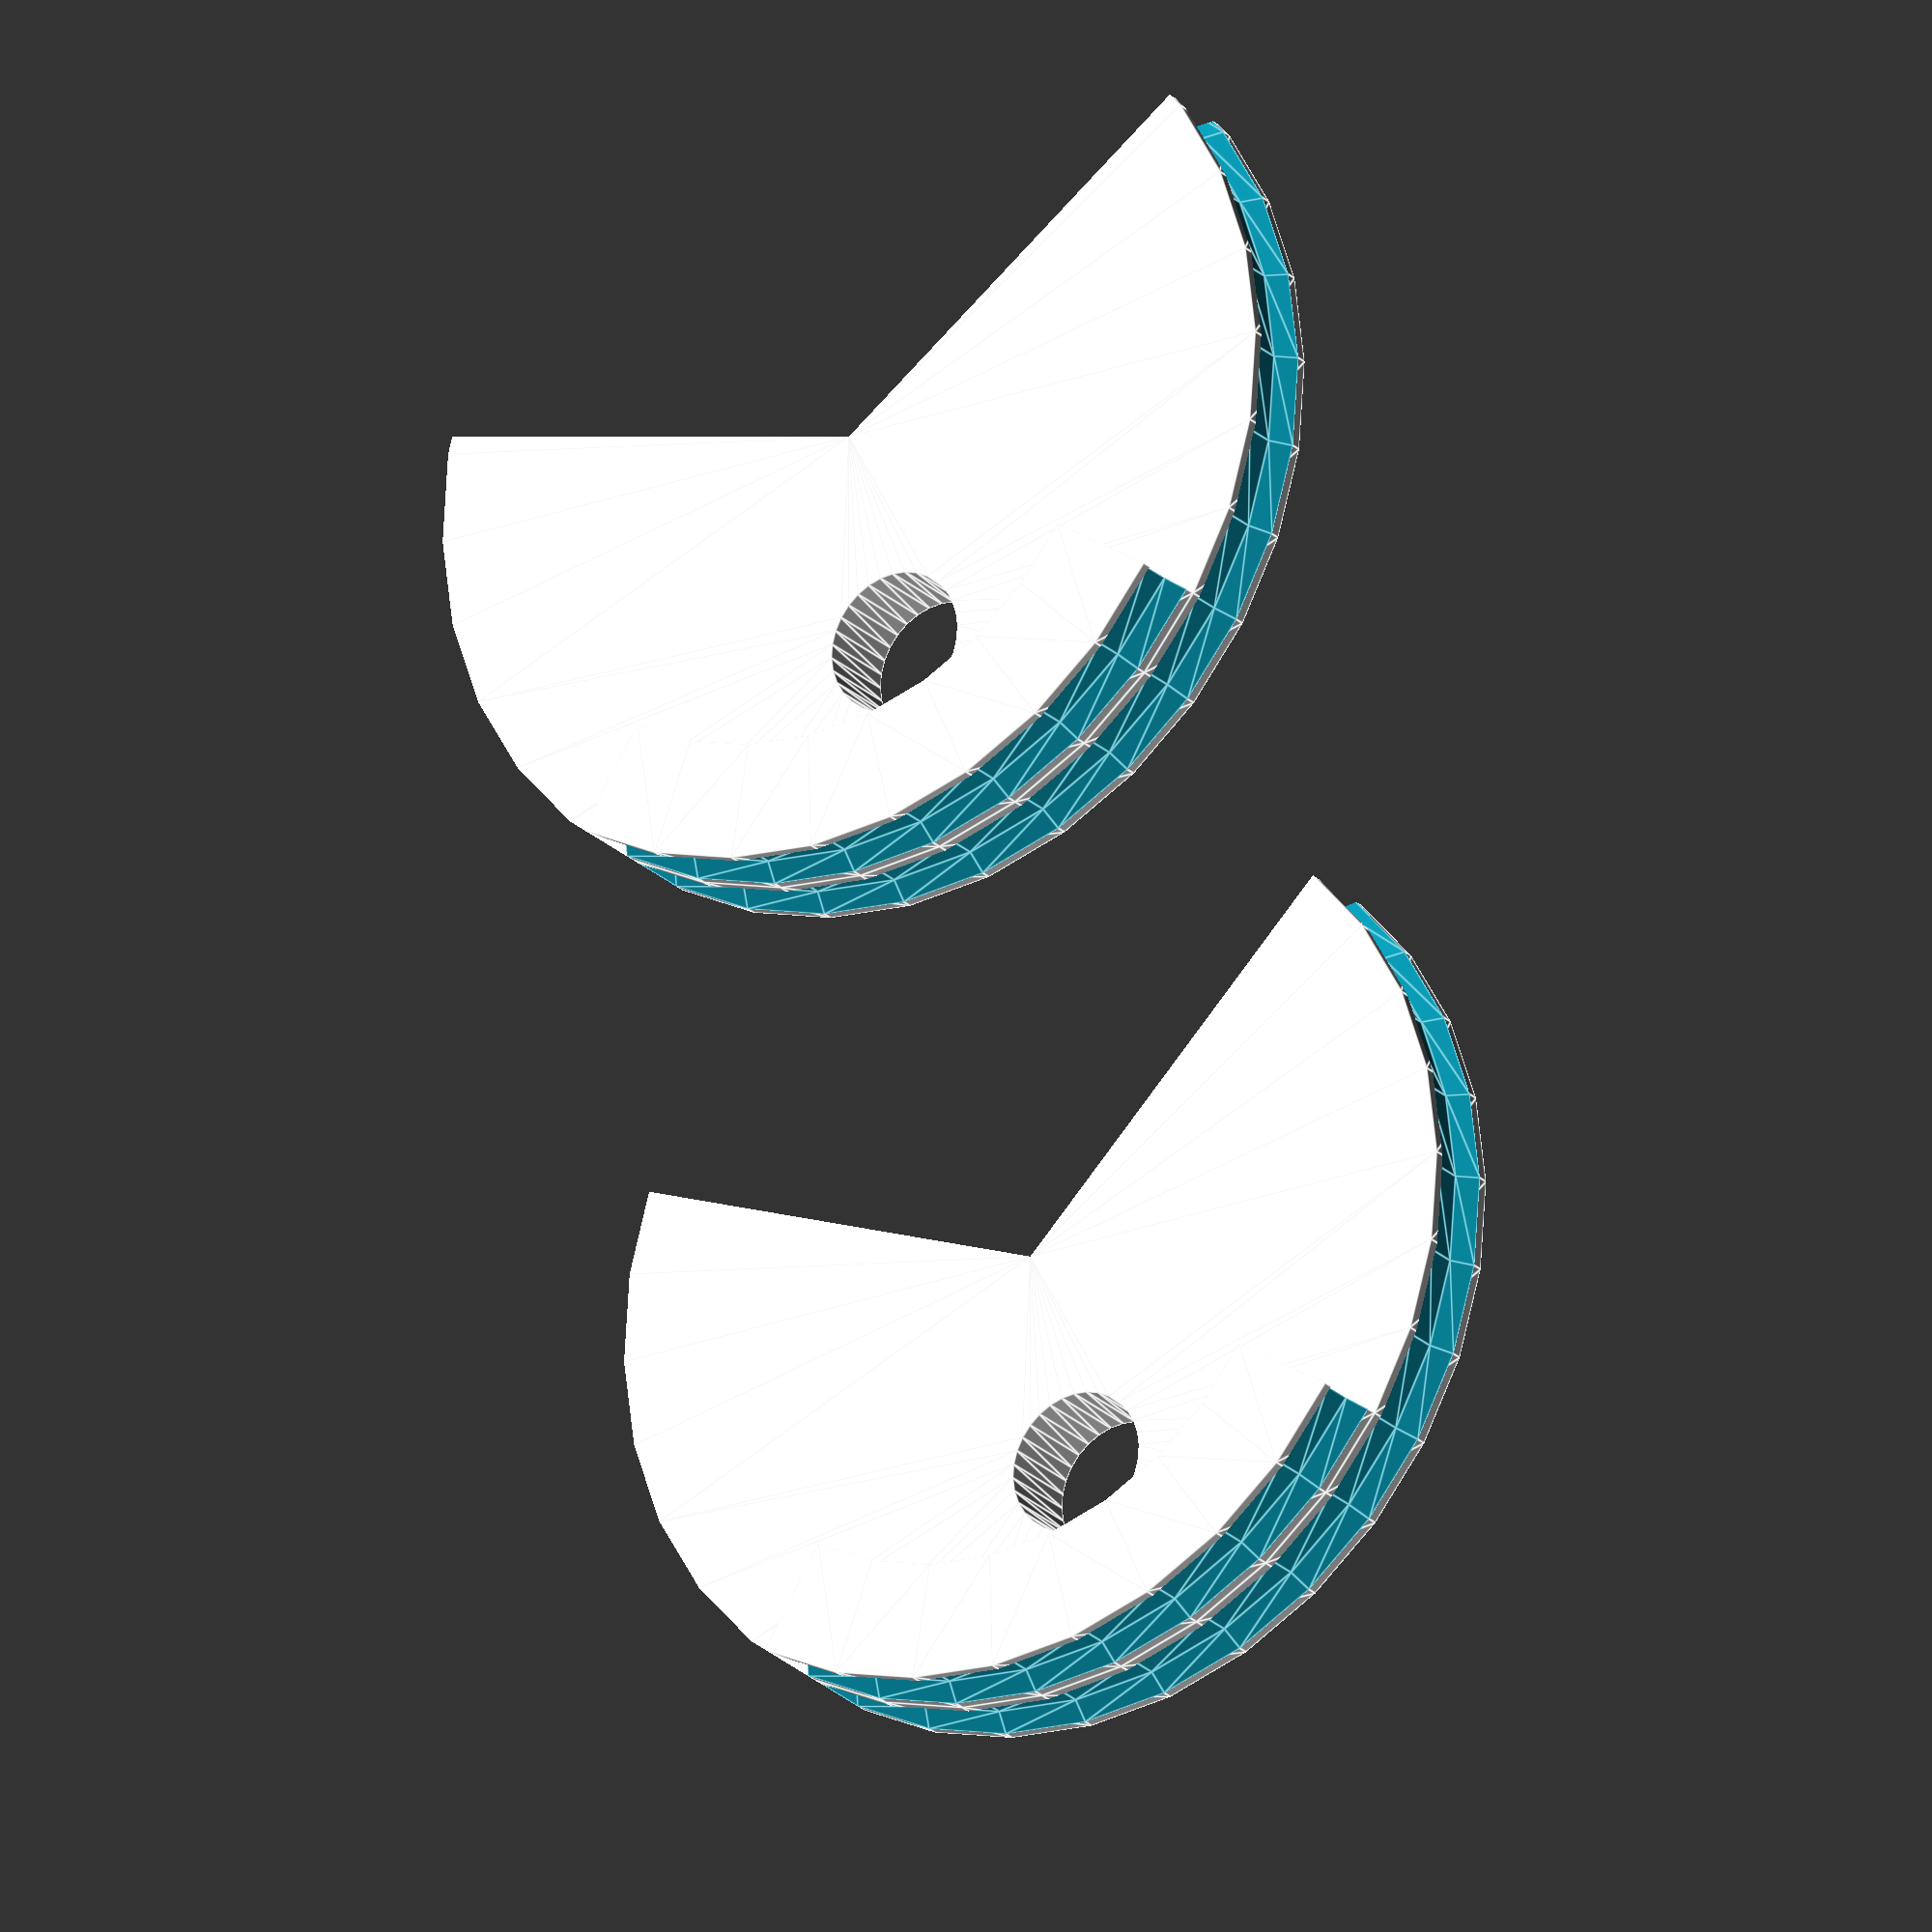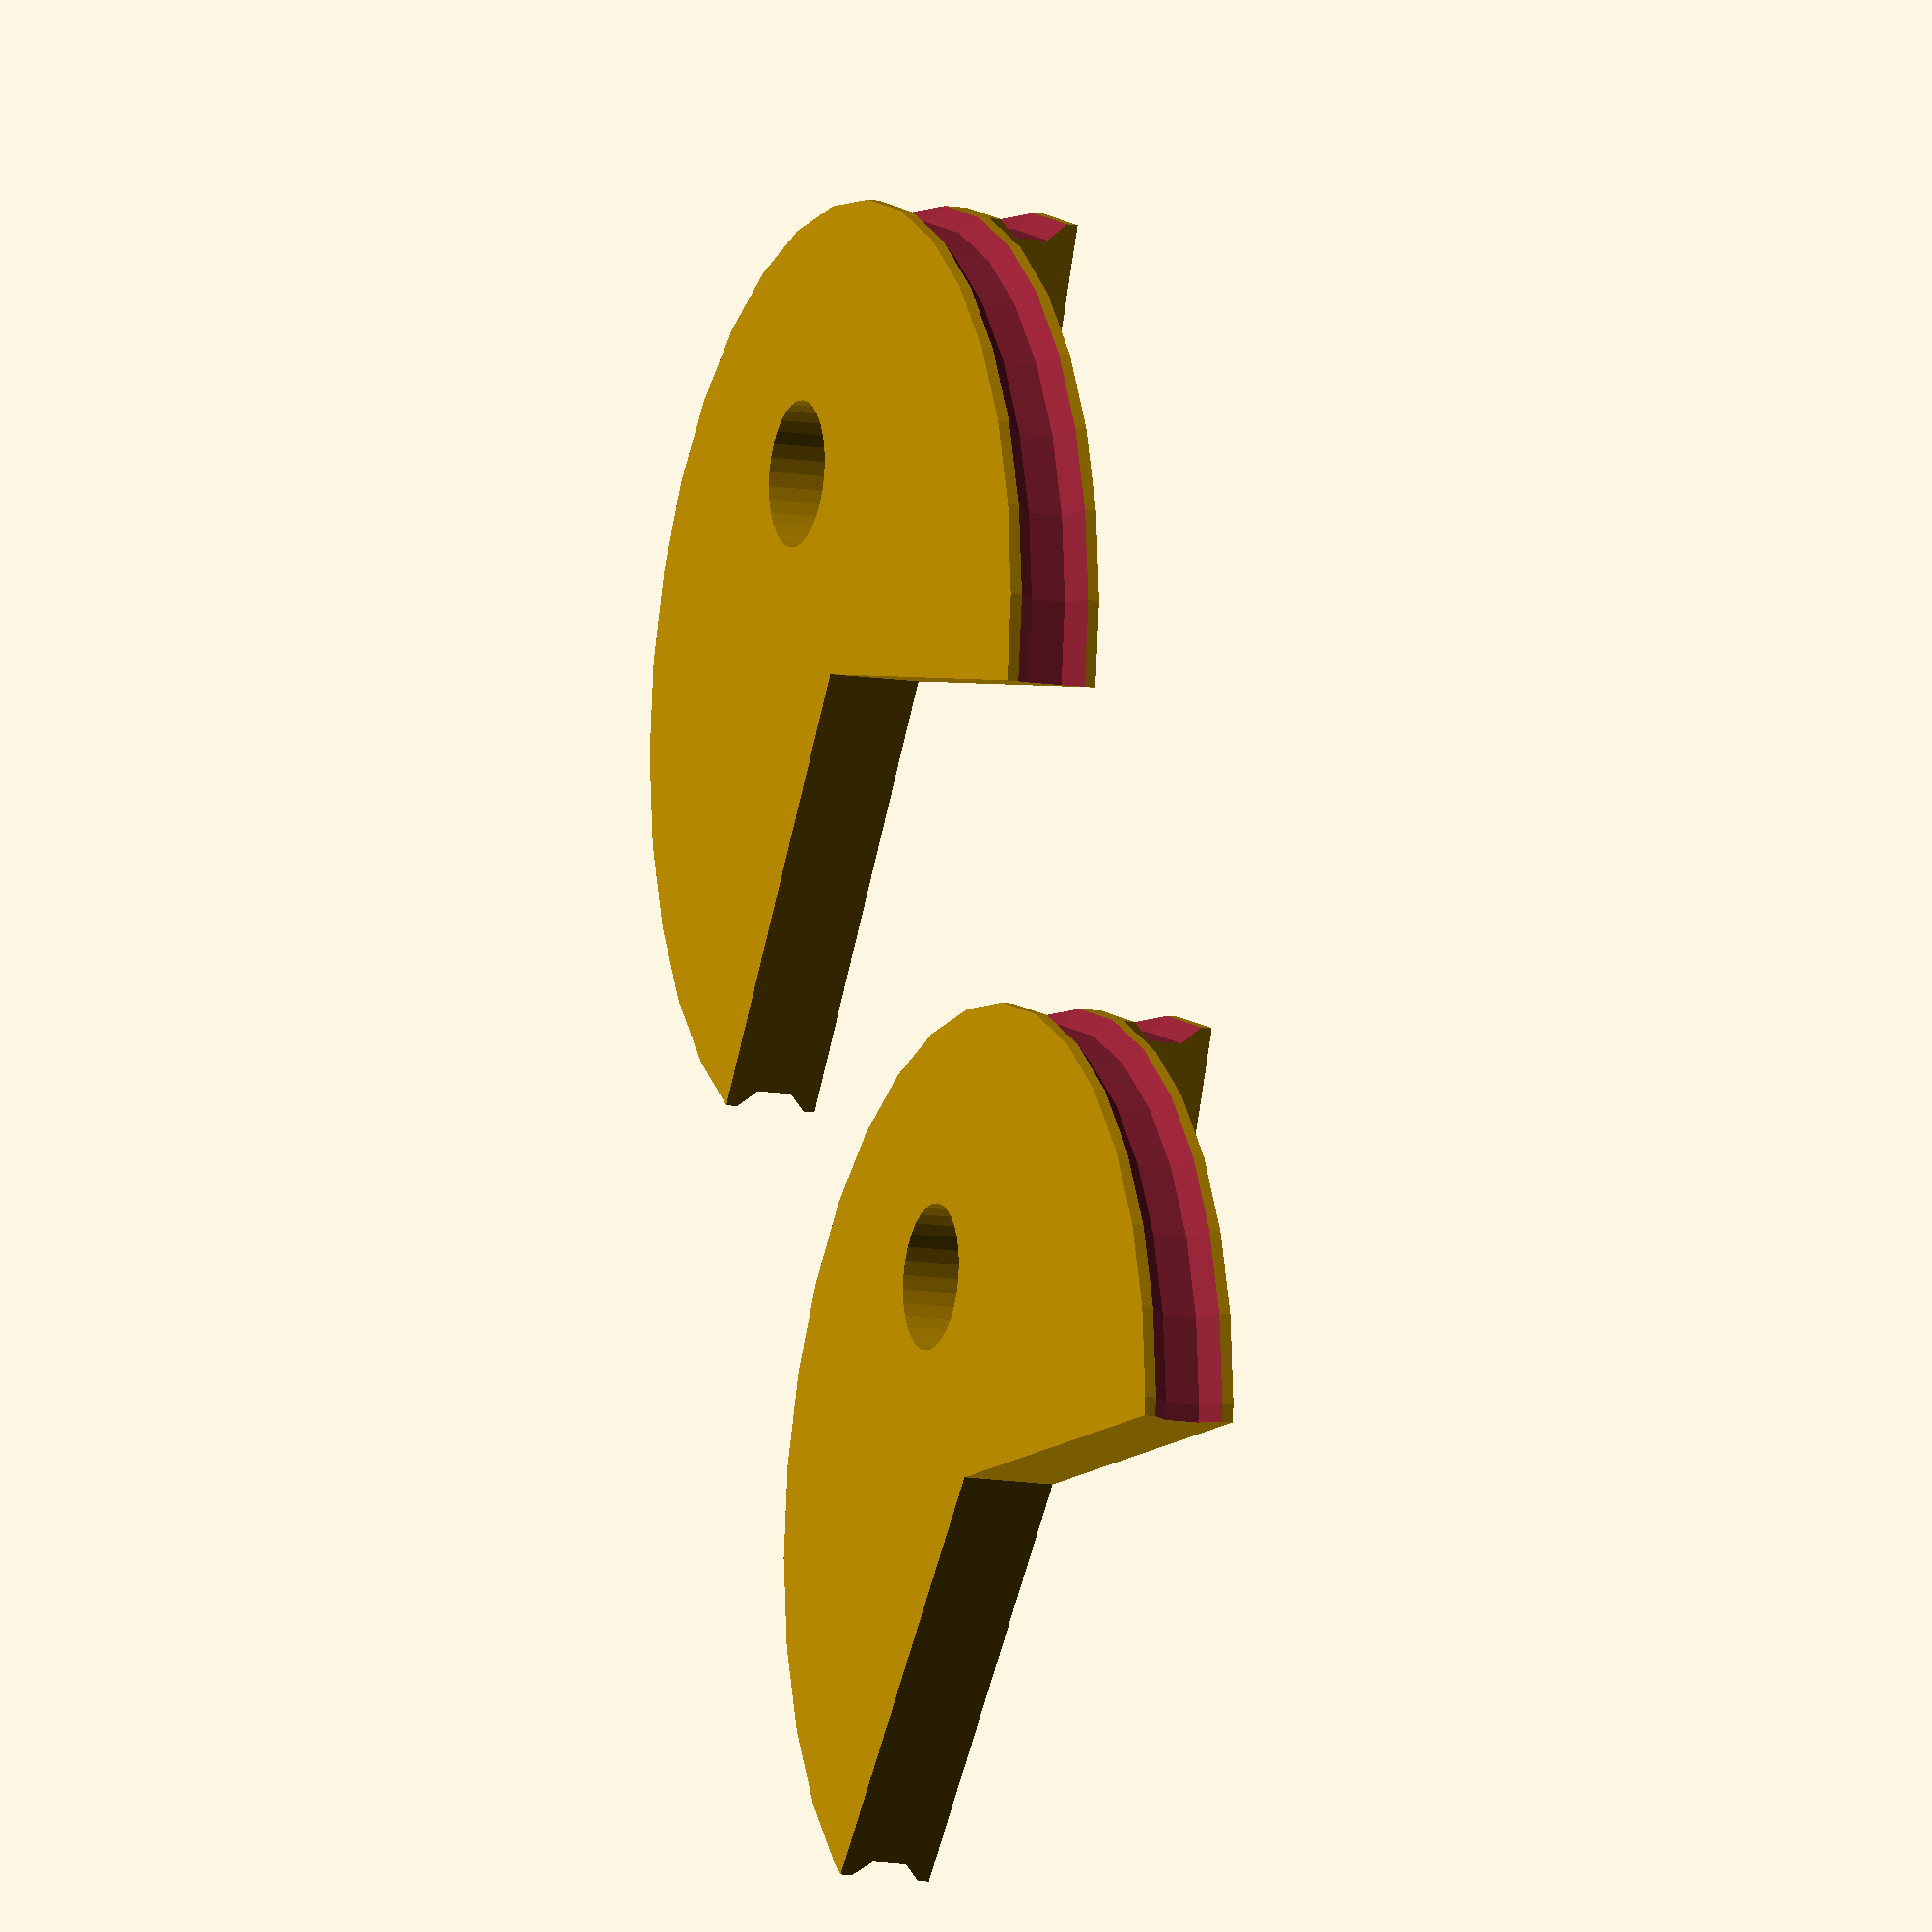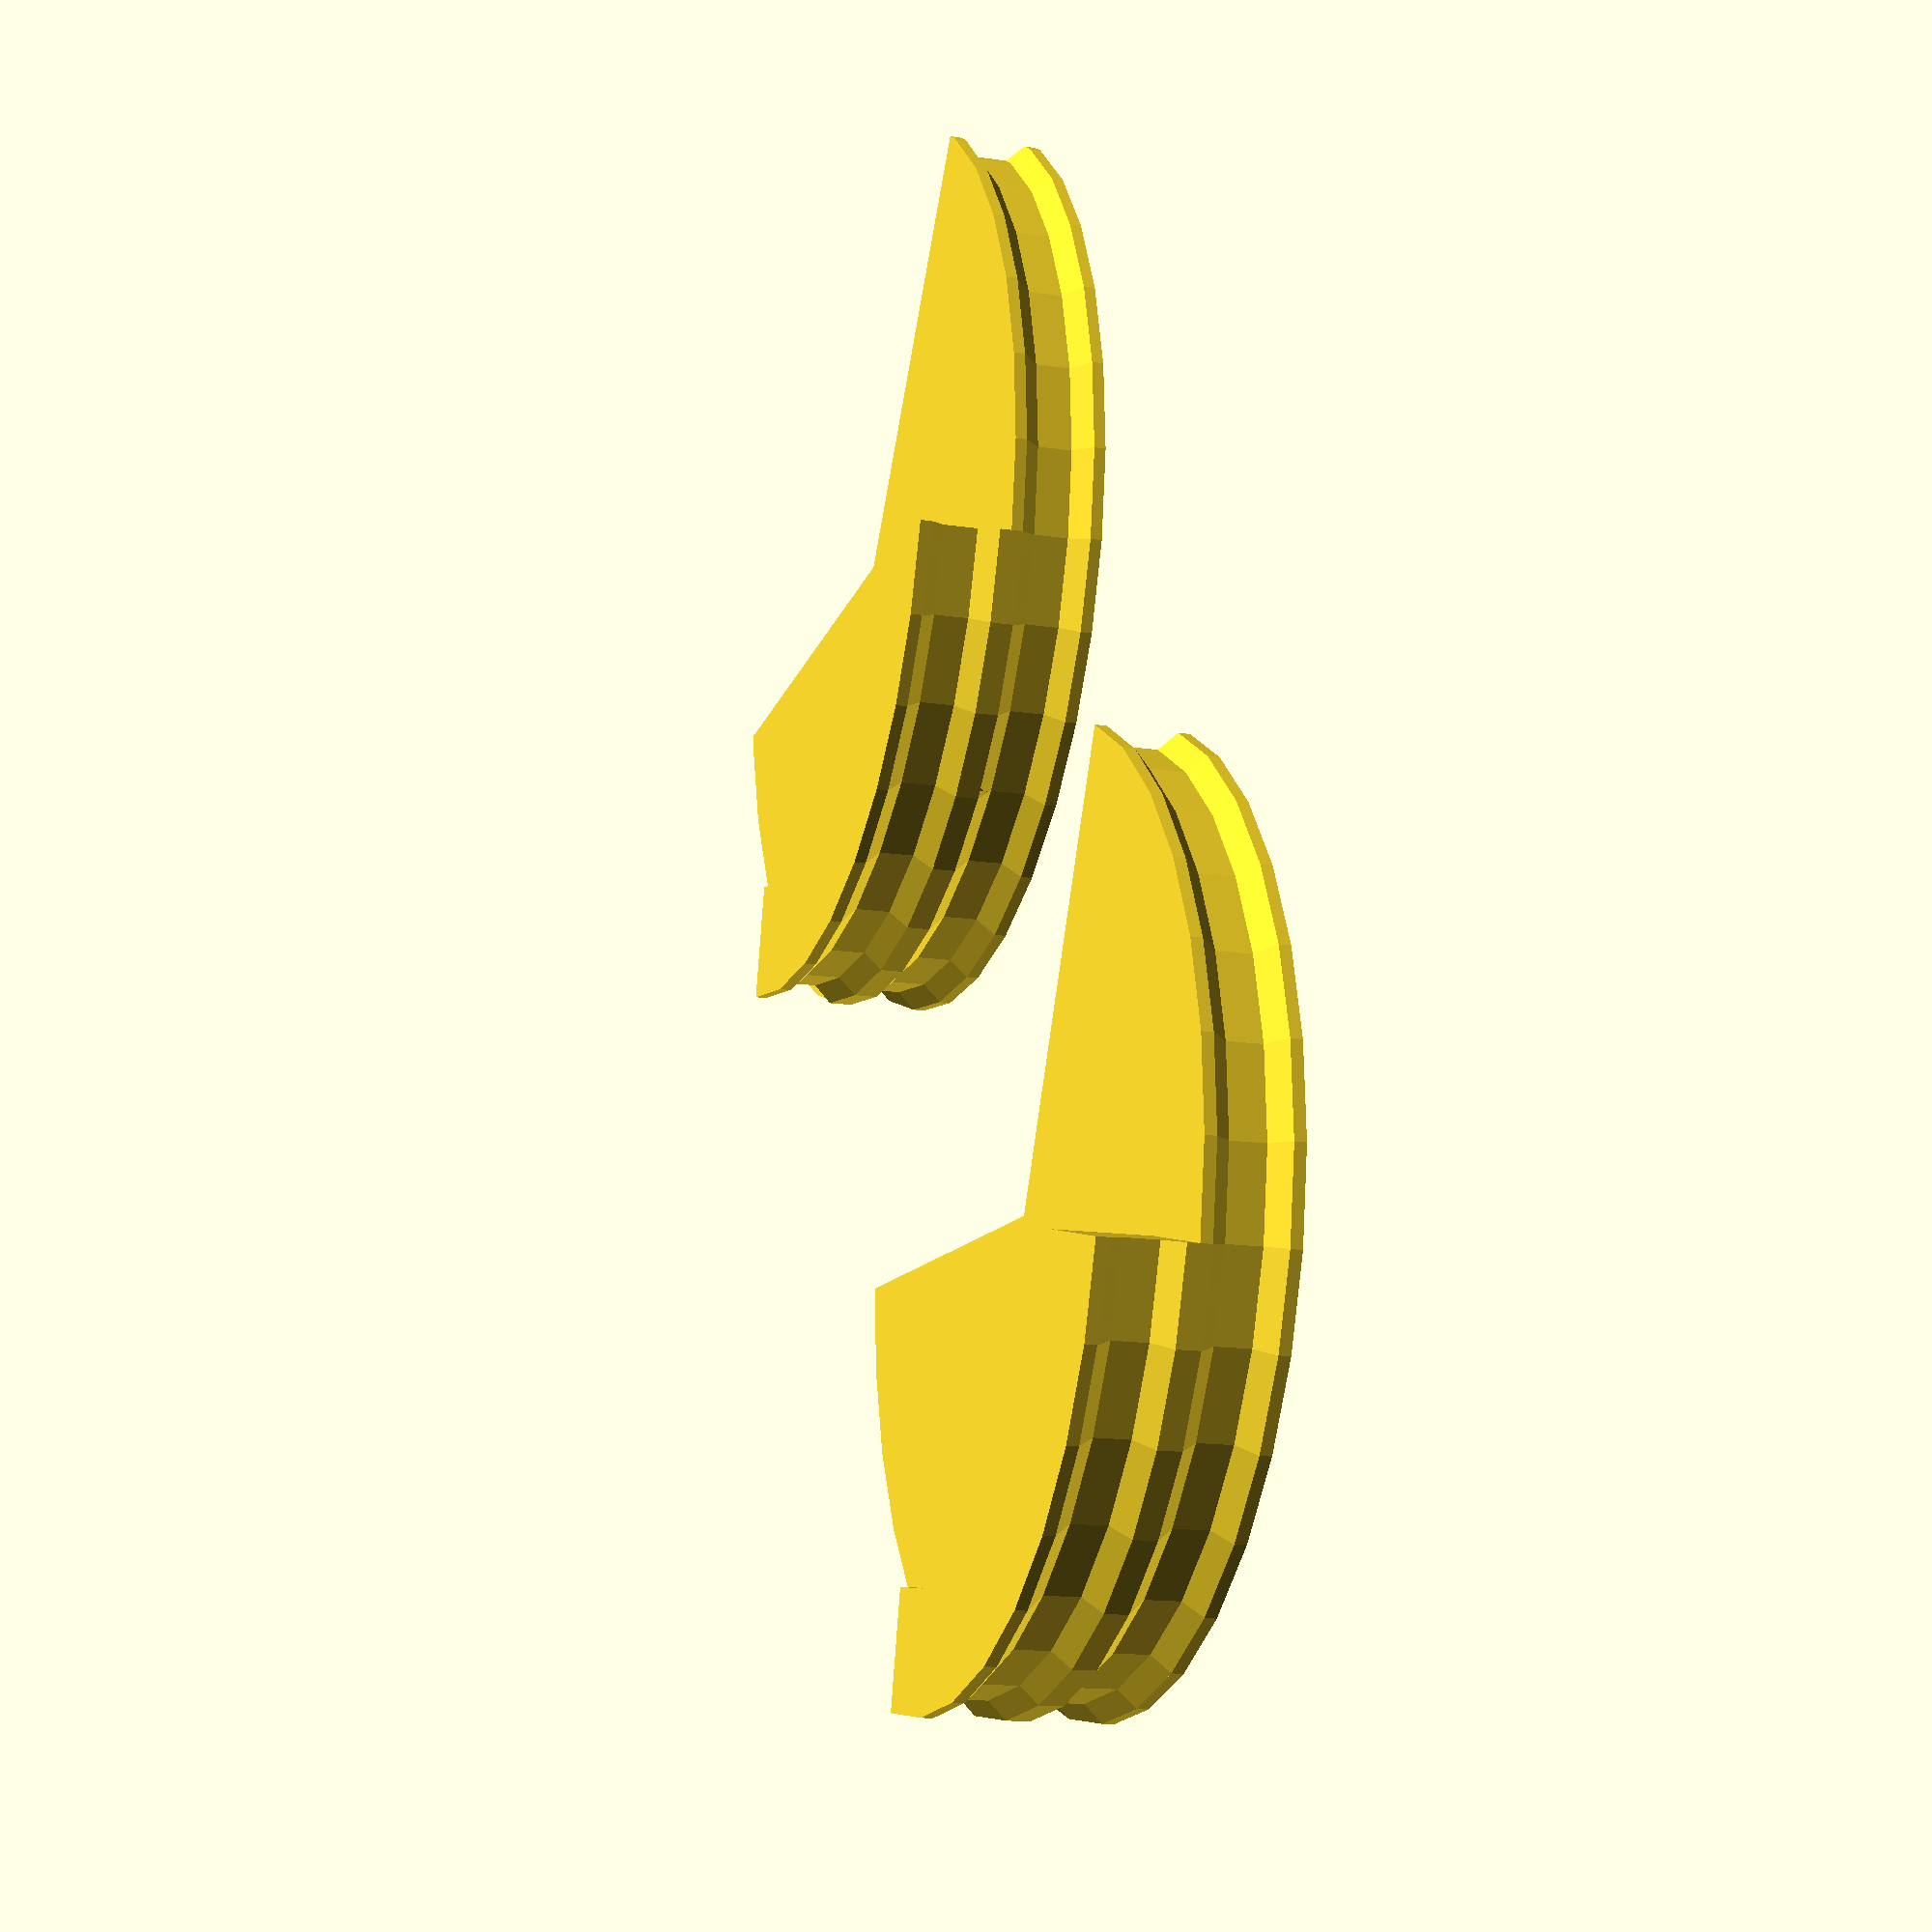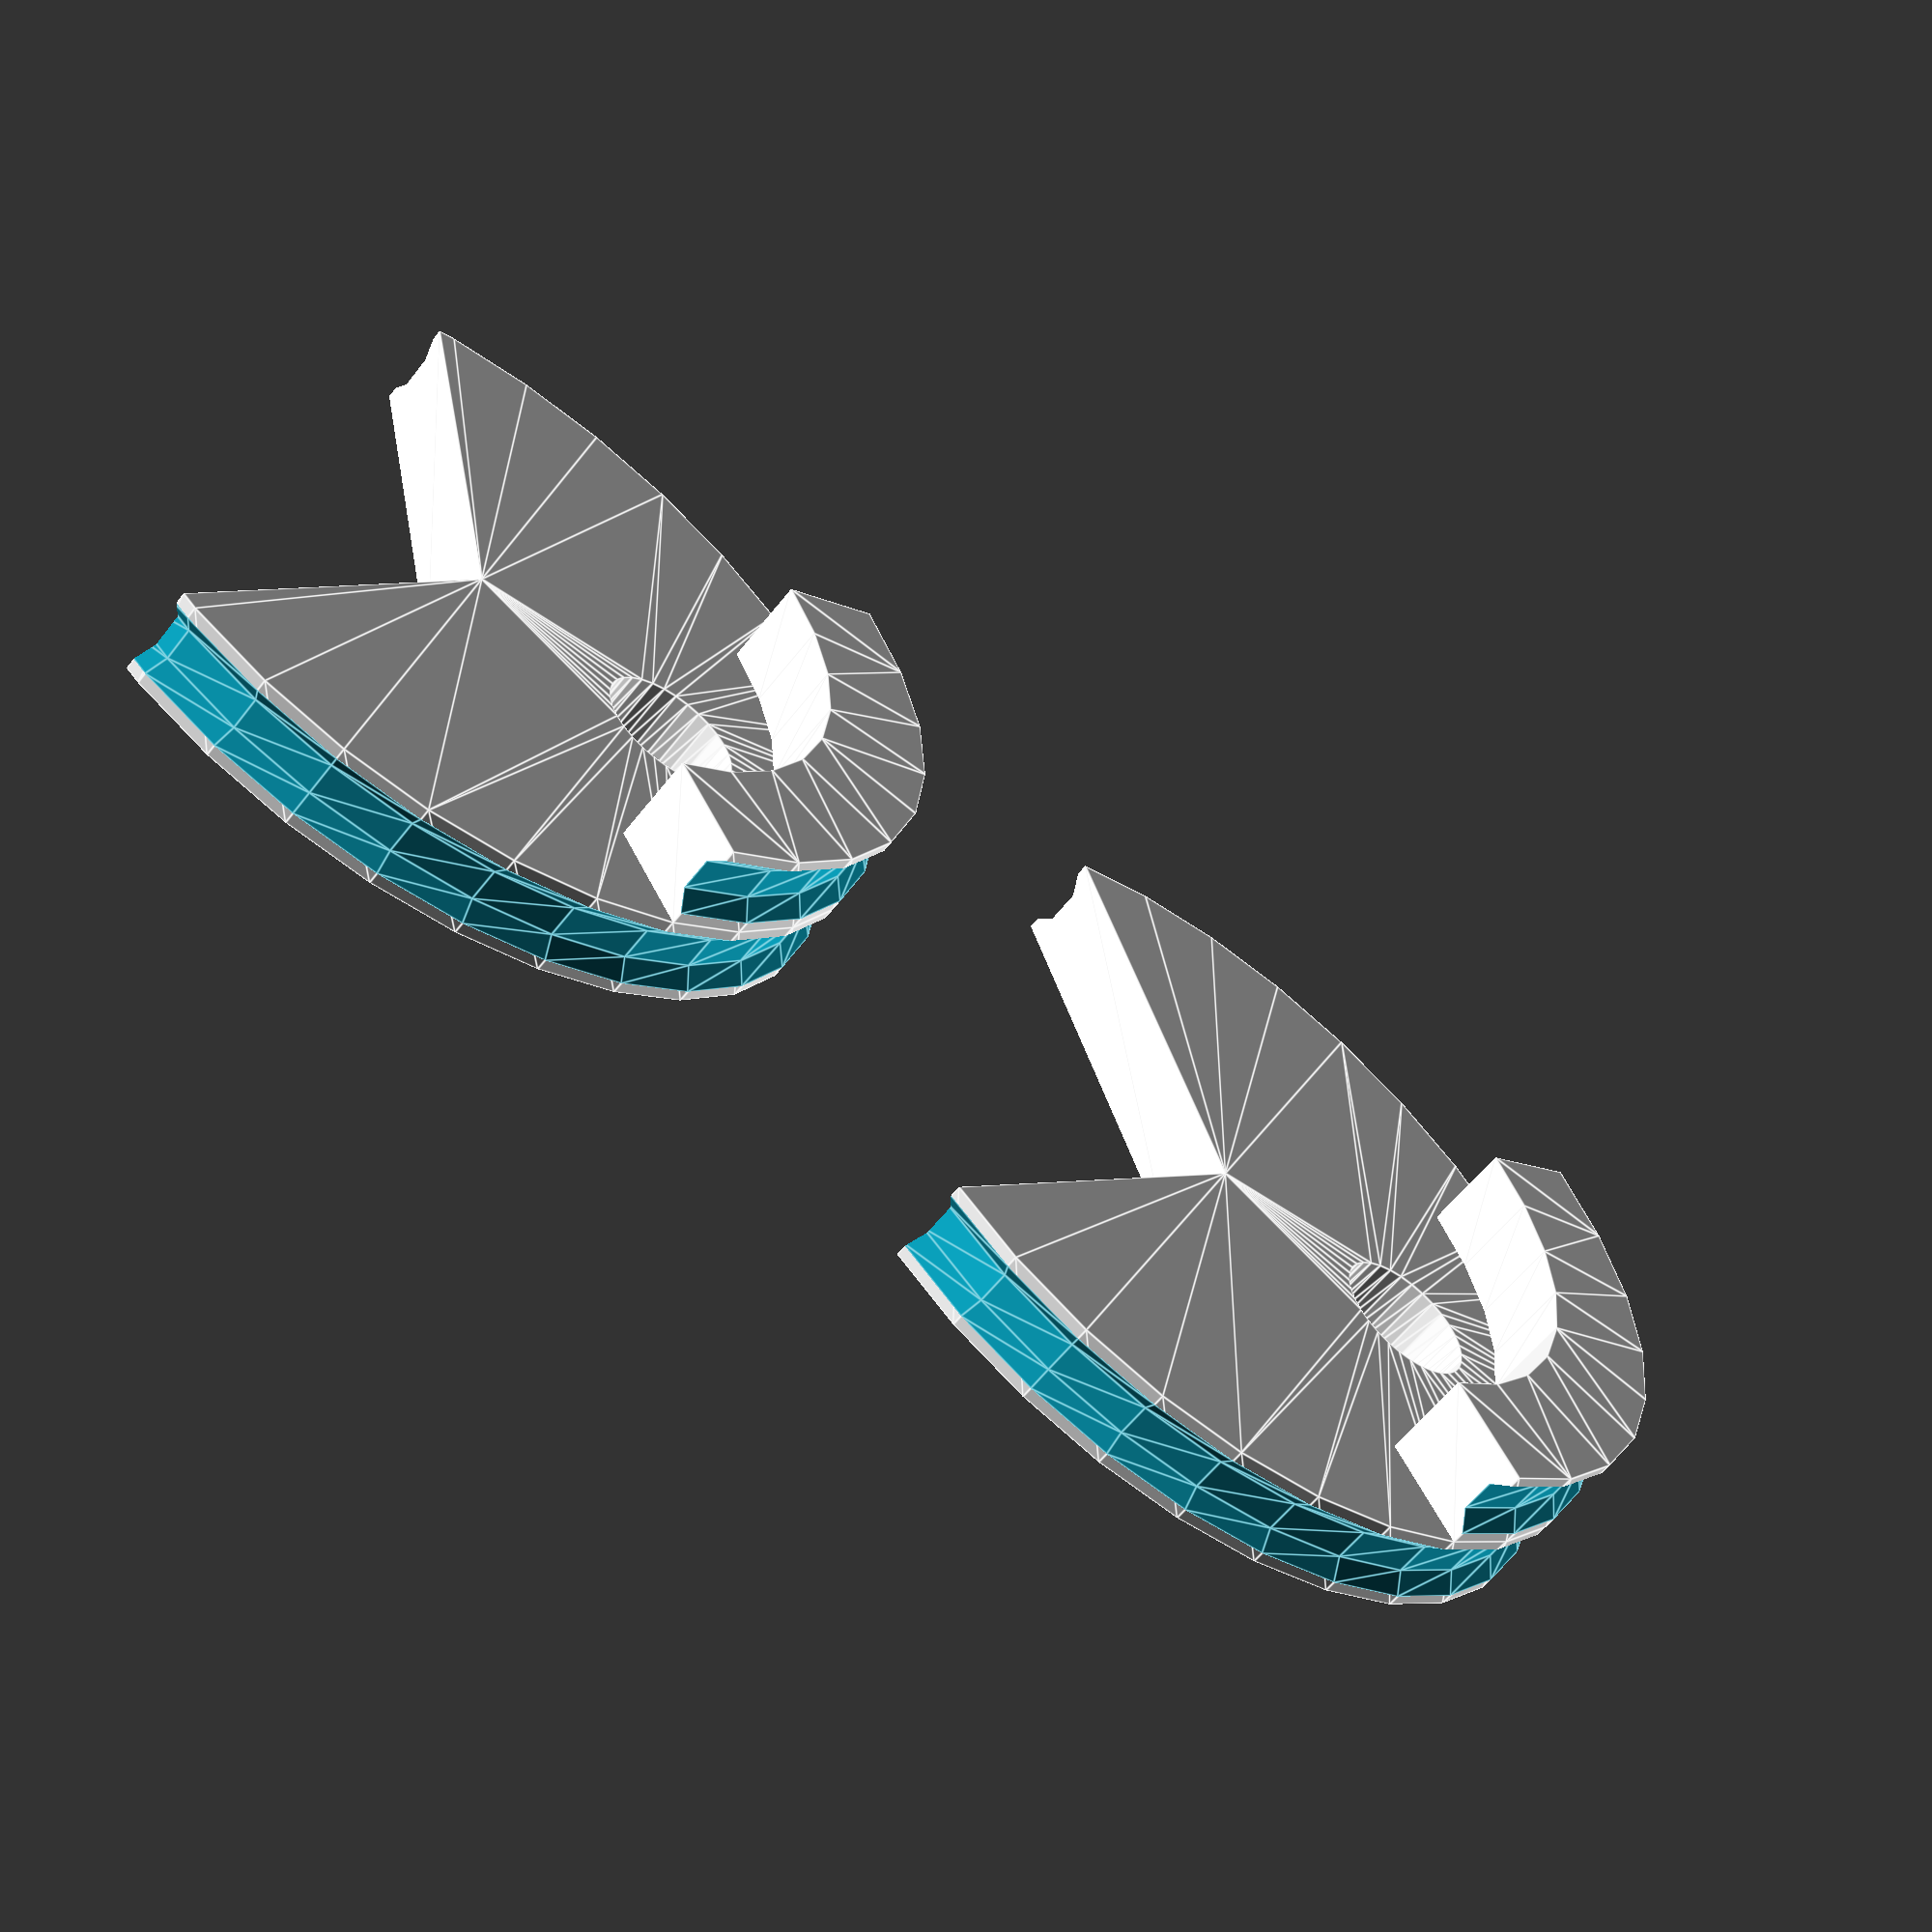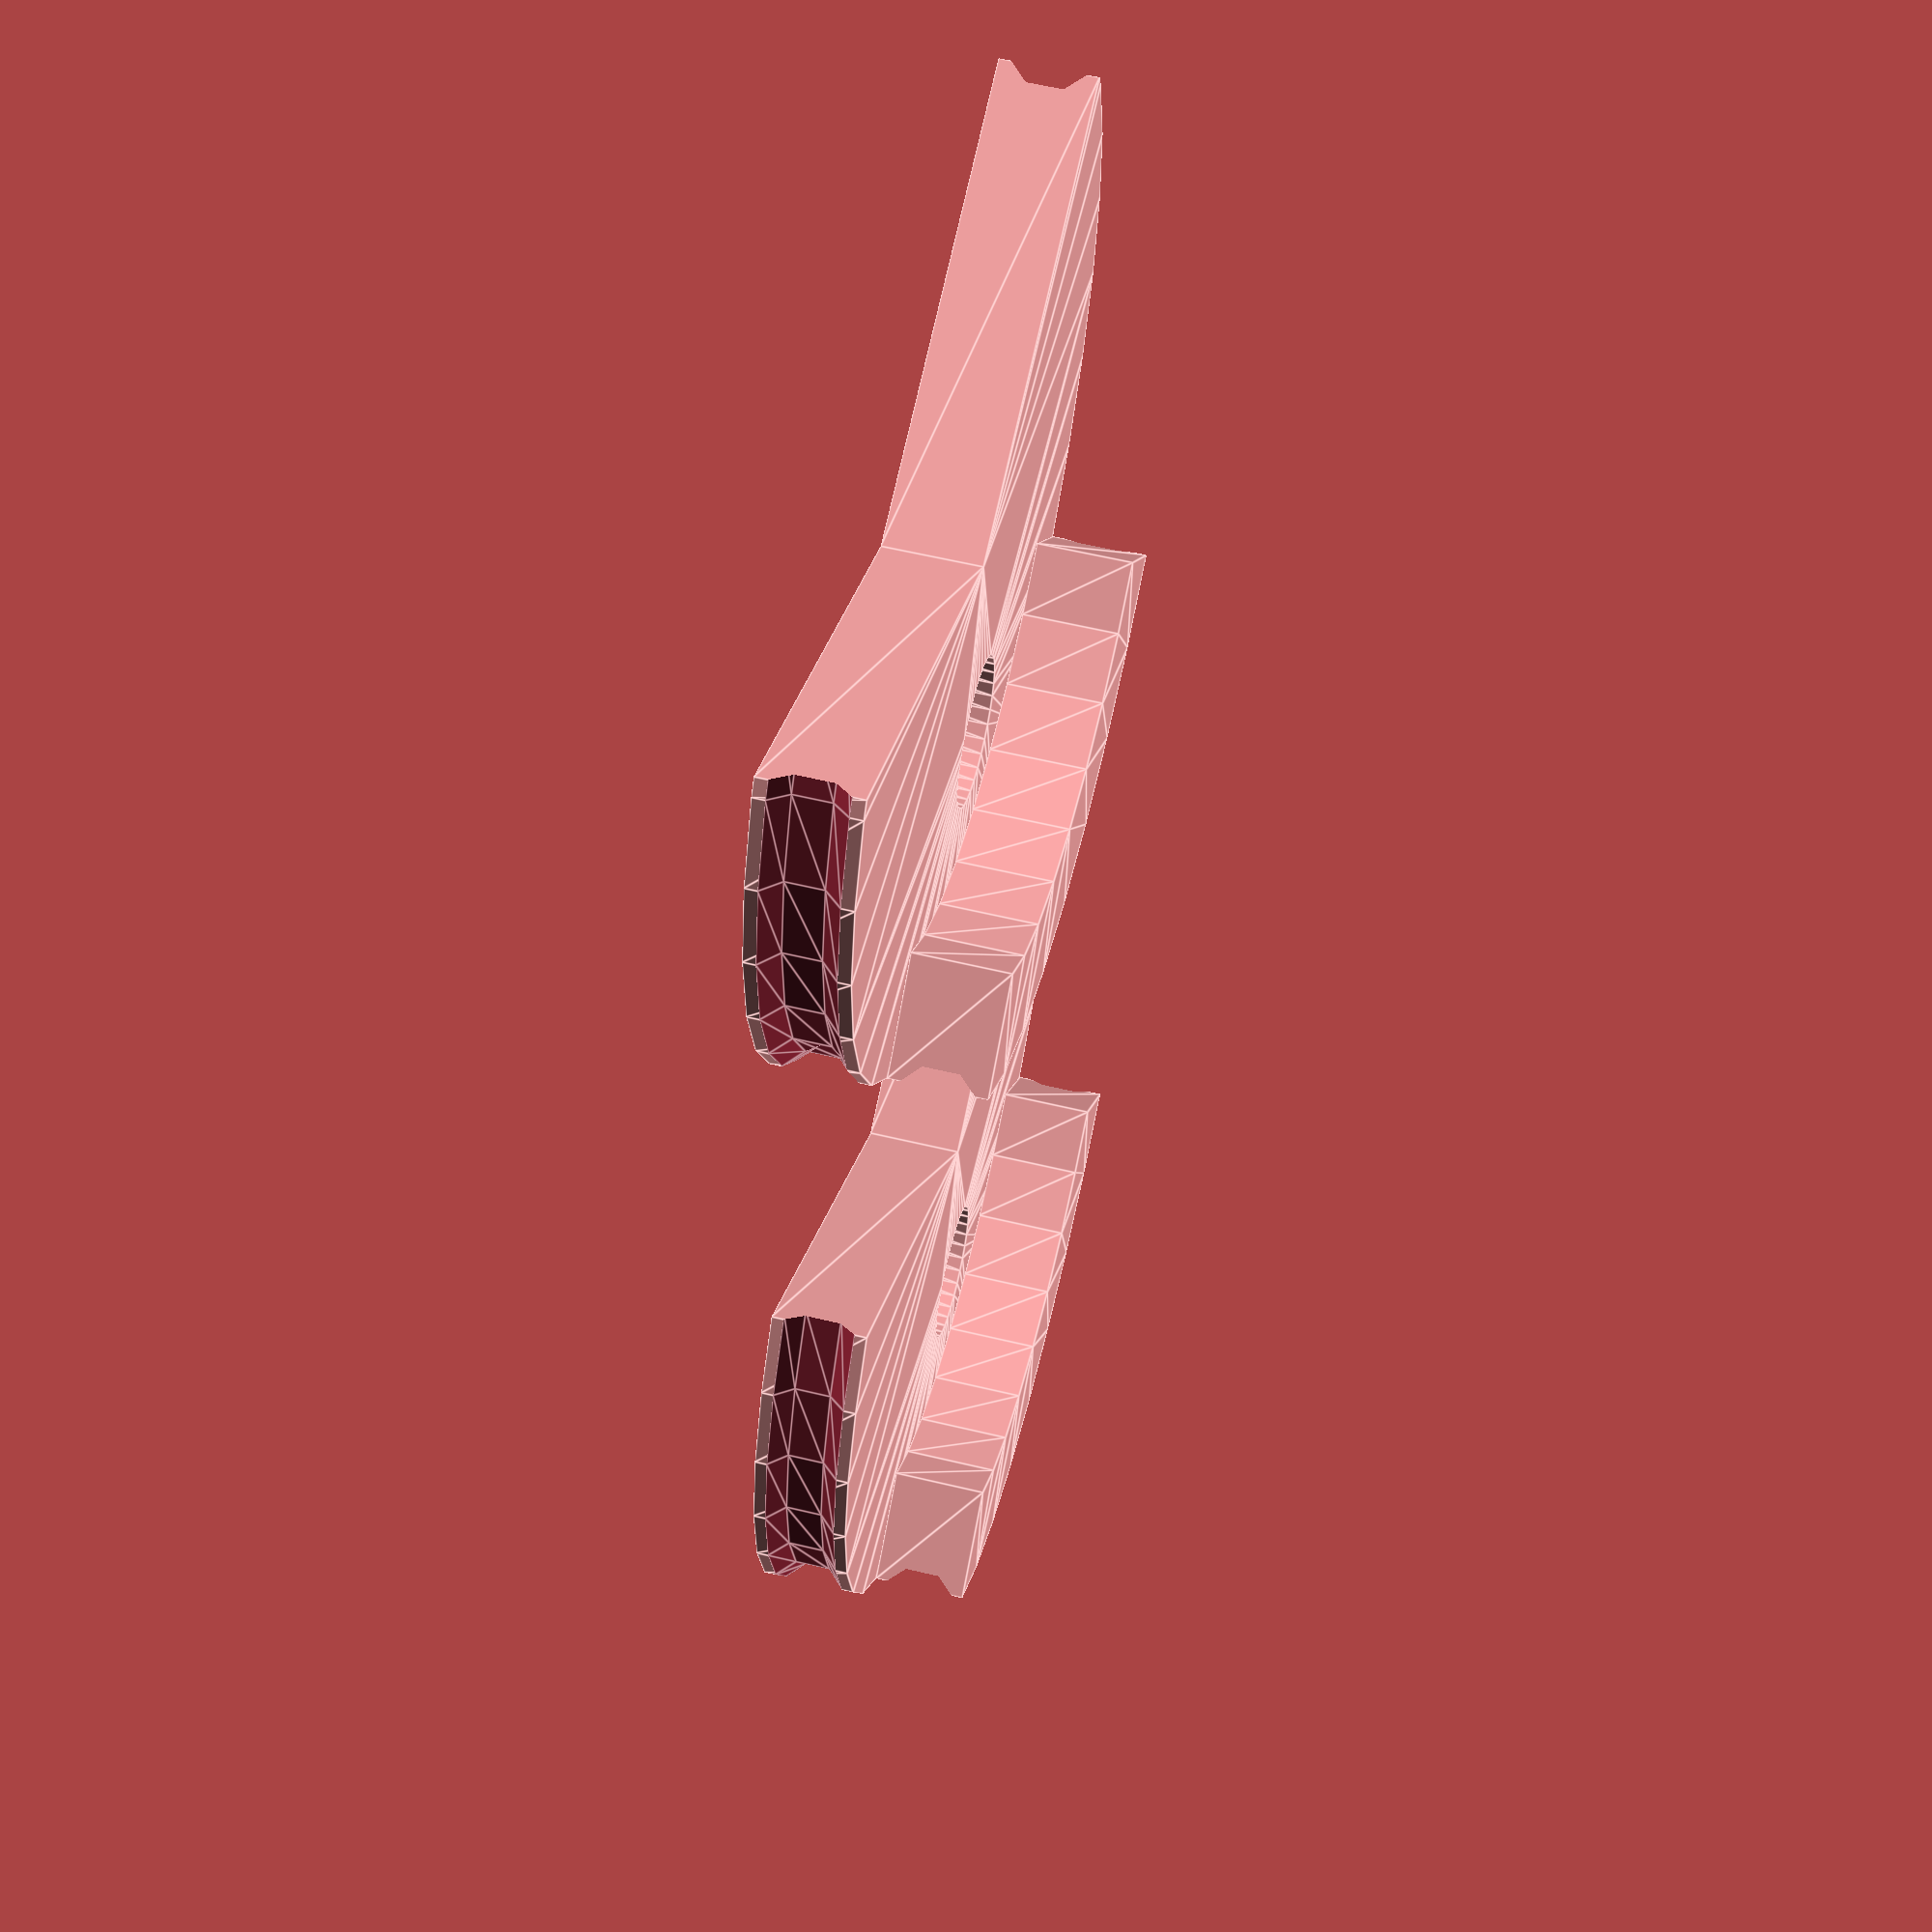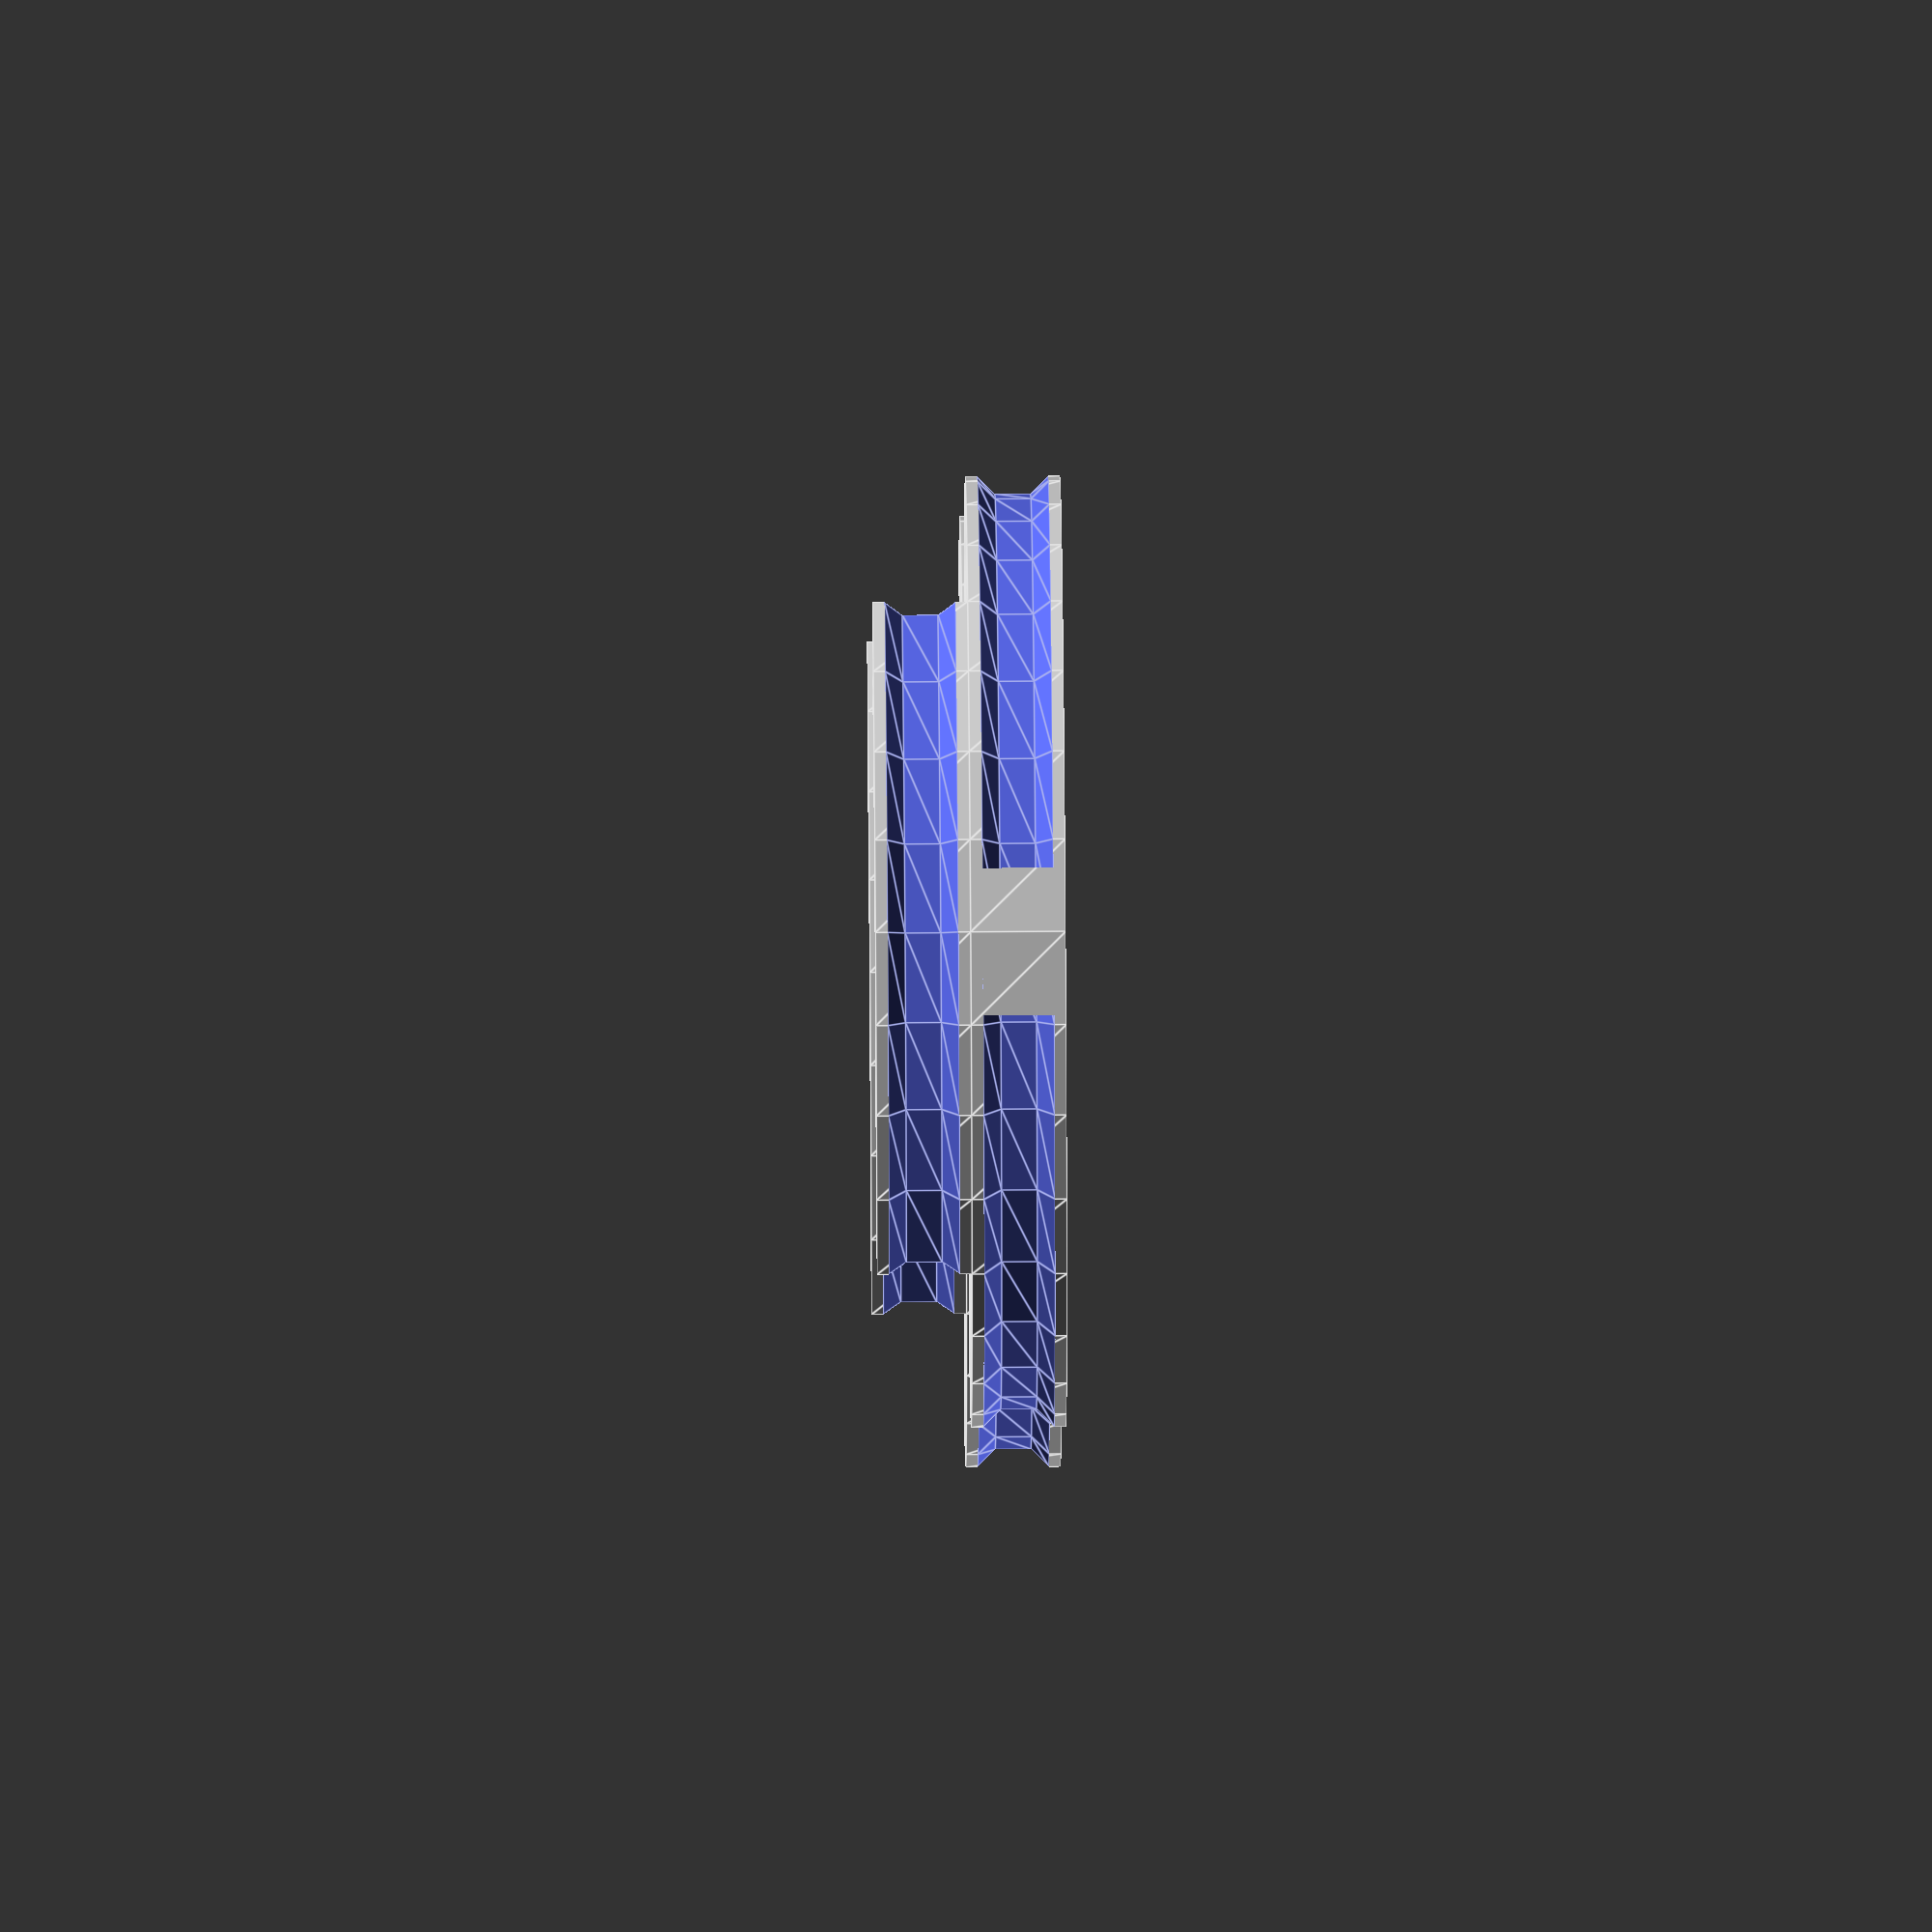
<openscad>
// quadrilateral holder -- pair can be joined by rubber band etc

$fn = 32;

THETA_1 = 114;
THETA_2 = 130.5;
BASE_THICK = 4;
BASE_R = 20;
BAND_THICK = BASE_THICK * 0.75;
BAND_GROOVE = 0.75; // mm

module pacman(theta, outer_only=false)
difference() {
    linear_extrude(BASE_THICK)
    difference() {
        circle(r=BASE_R)
            ;
        polygon([
            [0, 0],
            [cos(theta/2), -sin(theta/2)] * BASE_R * 10,
            [BASE_R * 100, 0],
            [cos(theta/2), sin(theta/2)] * BASE_R * 10
        ])
            ;
        translate([-BASE_R * 0.5, 0])
        circle(d=6.2)
            ;
        if (outer_only)
        circle(r=BASE_R * 0.75)
            ;
    }
        ;
    translate([0, 0, (BASE_THICK - BAND_THICK) / 2])
    rotate_extrude()
    translate([BASE_R - BAND_GROOVE, 0])
    hull () {
        translate([0, BAND_GROOVE])
        square([BAND_GROOVE + 1, BAND_THICK - BAND_GROOVE * 2])
            ;
        translate([BAND_GROOVE, 0])
        square([BAND_GROOVE, BAND_THICK])
            ;
    }
}


module pacman_with_top(theta) {
    pacman(theta)
        ;
    translate([0, 0, BASE_THICK])
    pacman(270, outer_only=true)
        ;
}


PREVIEW = false;  // otherwise print

pacman_with_top(THETA_1)
    ;

if(PREVIEW)
color("red")
translate([BASE_R * 0.5, 0, 2 * BASE_THICK])
rotate([180, 0, 180])
pacman_with_top(THETA_2)
    ;

if(!PREVIEW)
translate([BASE_R * 2, 0, 0])
pacman_with_top(THETA_2)
    ;

</openscad>
<views>
elev=21.9 azim=257.1 roll=31.4 proj=o view=edges
elev=11.3 azim=111.8 roll=247.7 proj=o view=solid
elev=14.5 azim=238.8 roll=71.6 proj=p view=solid
elev=239.0 azim=12.3 roll=217.5 proj=p view=edges
elev=299.6 azim=276.2 roll=283.7 proj=p view=edges
elev=313.4 azim=131.0 roll=89.5 proj=o view=edges
</views>
